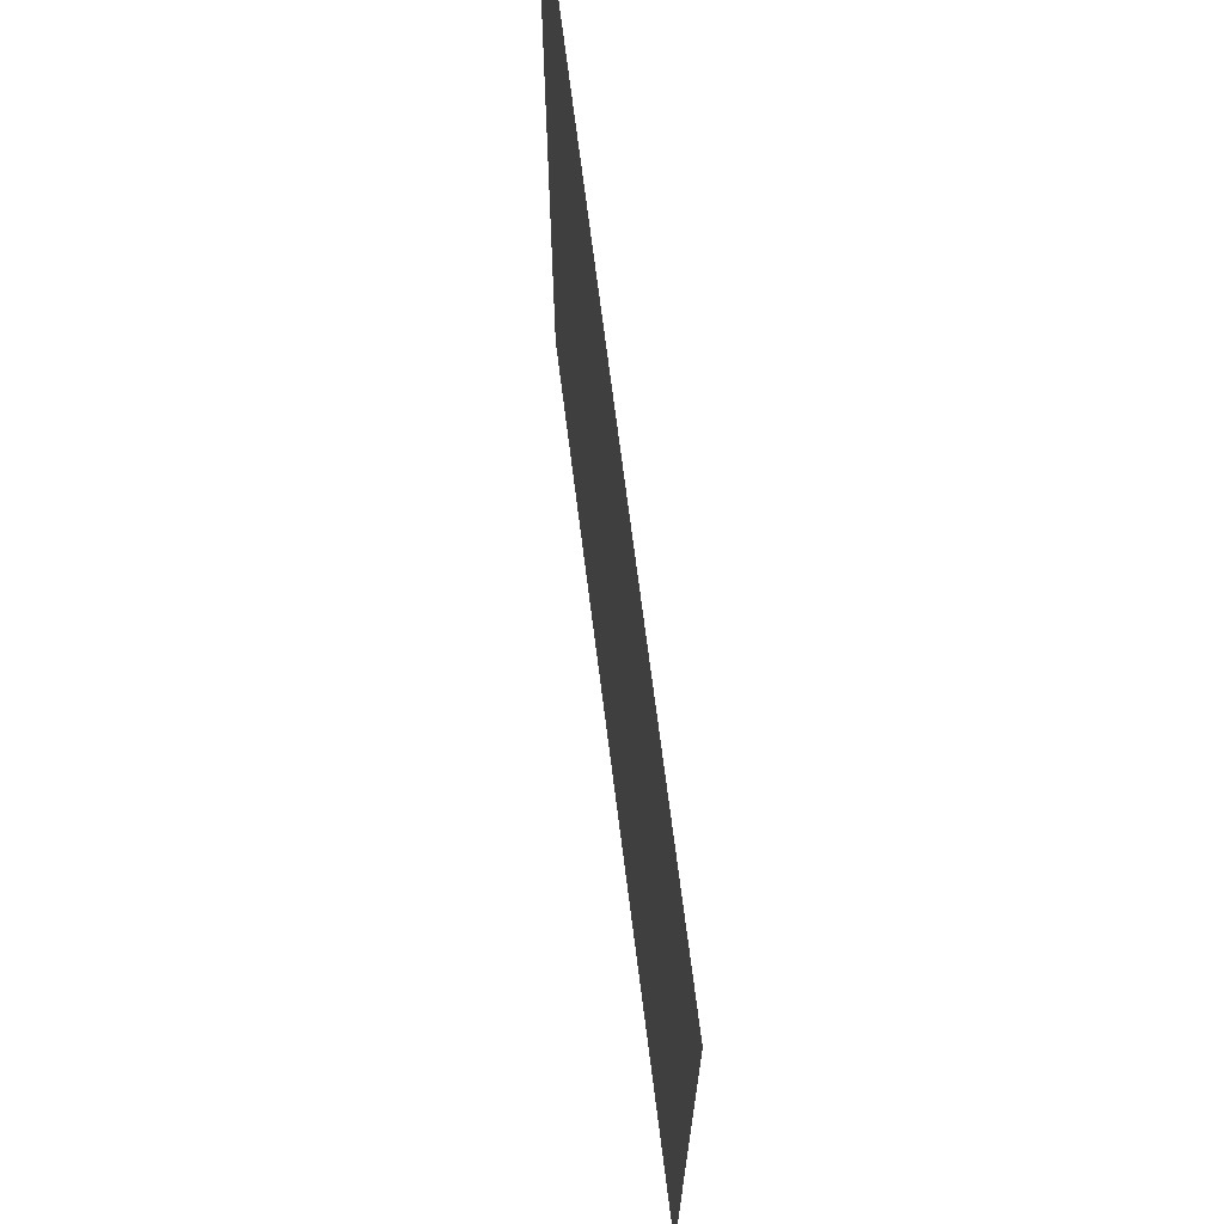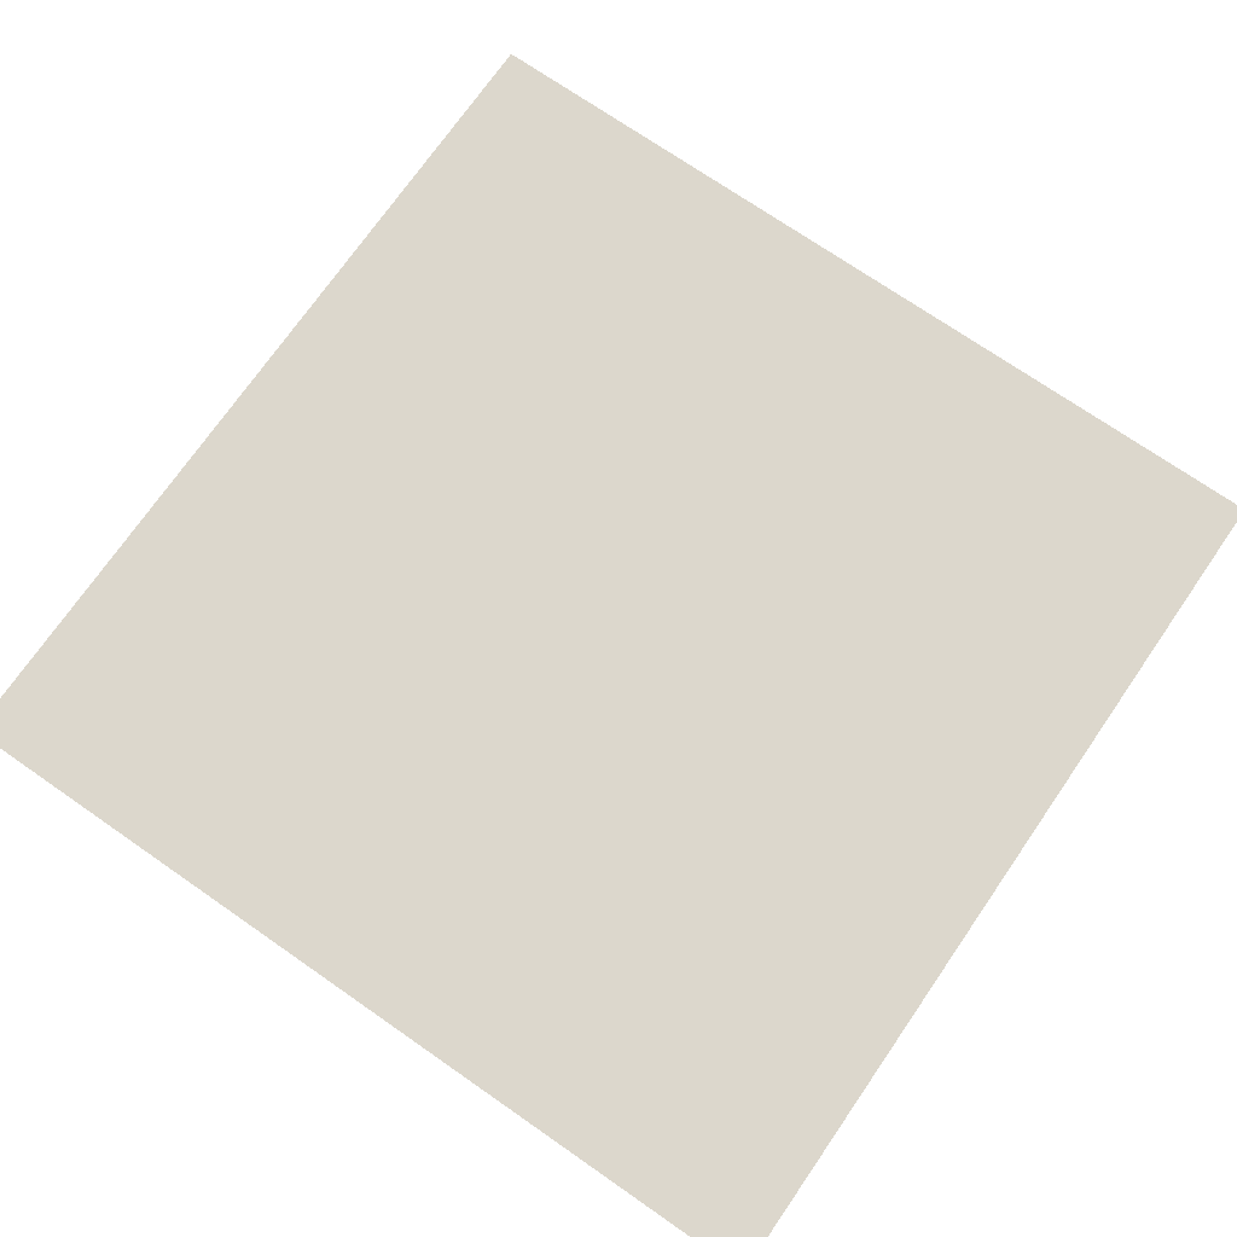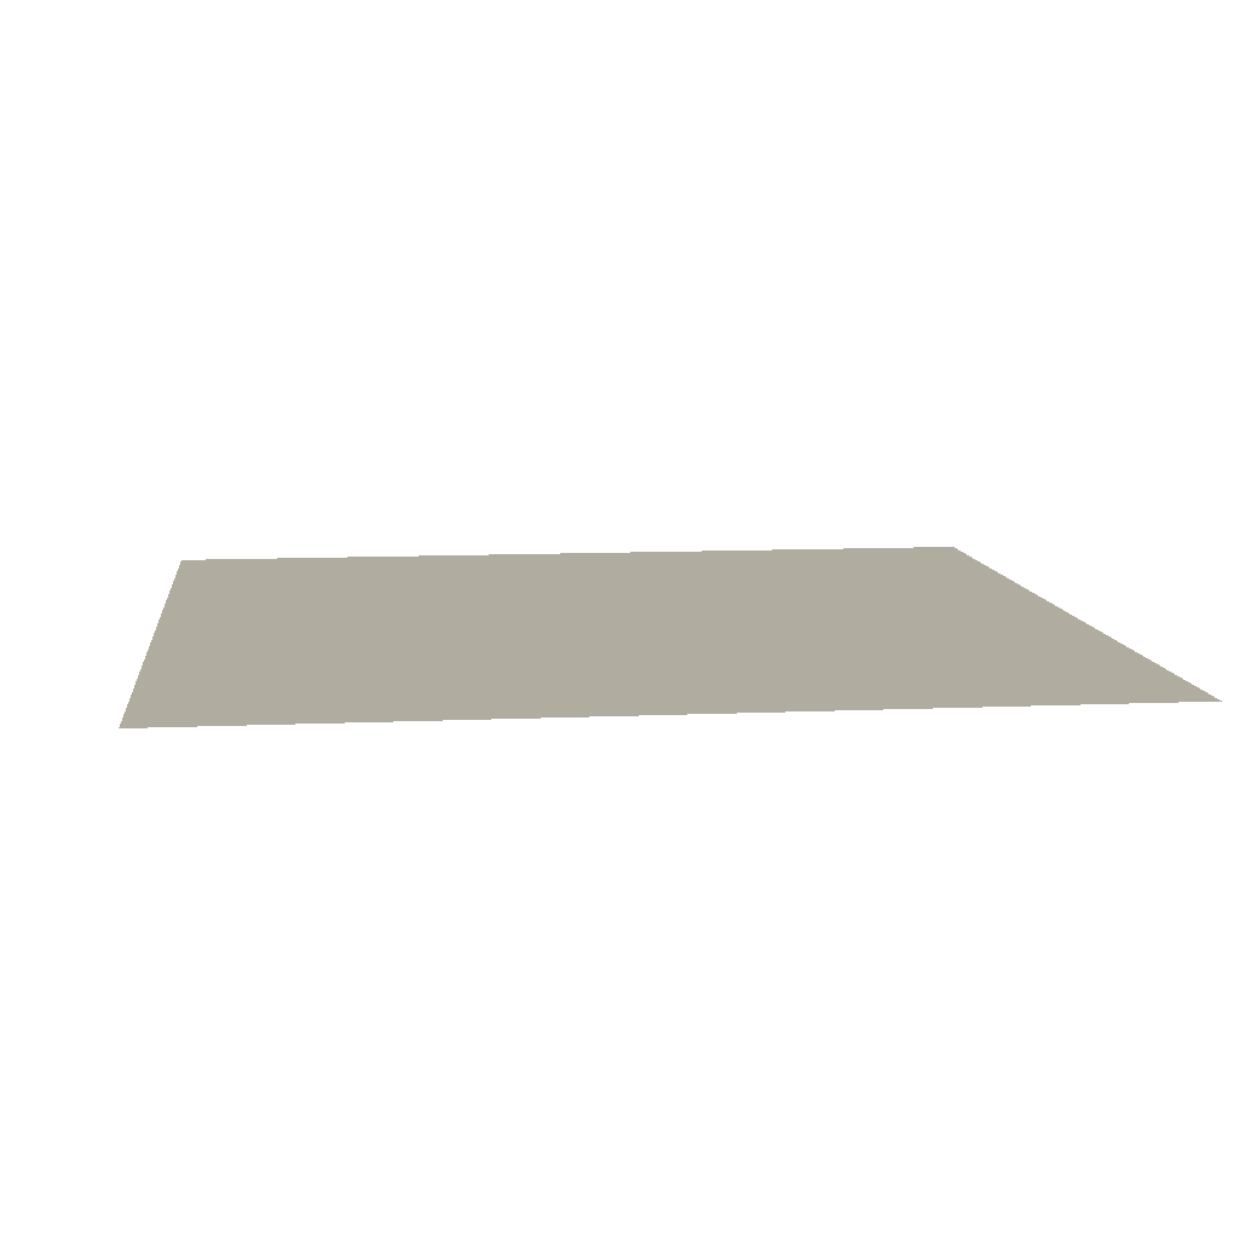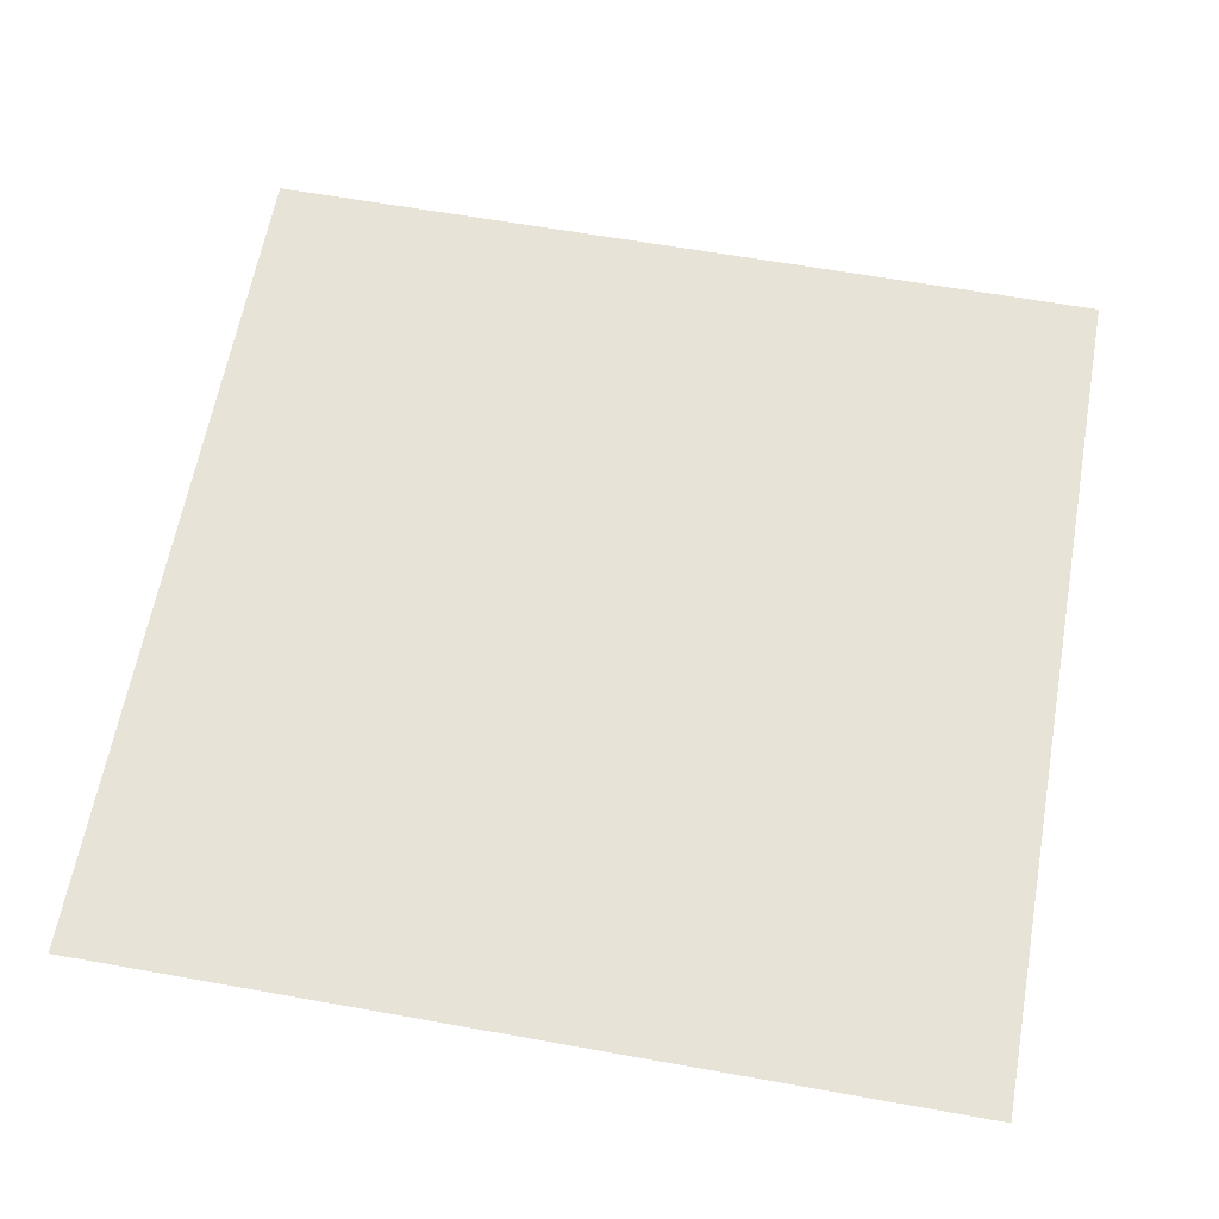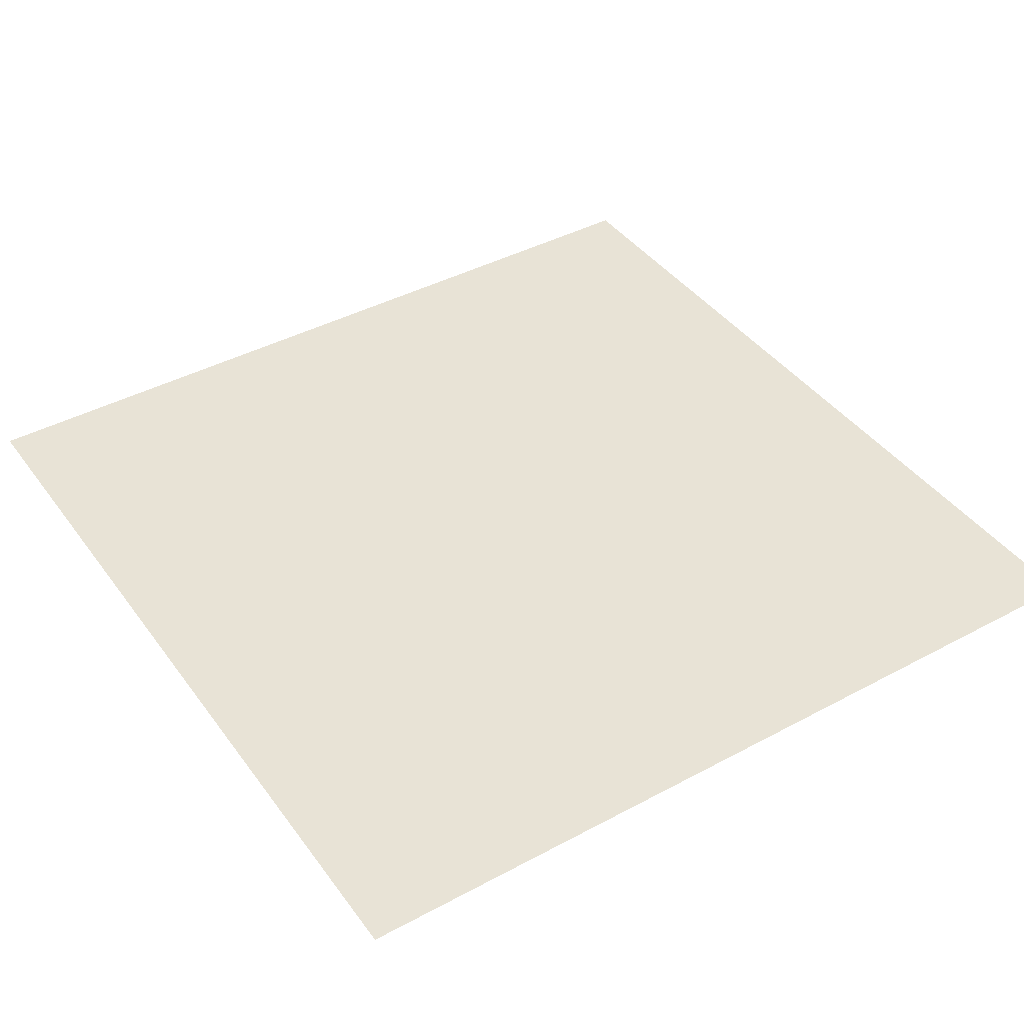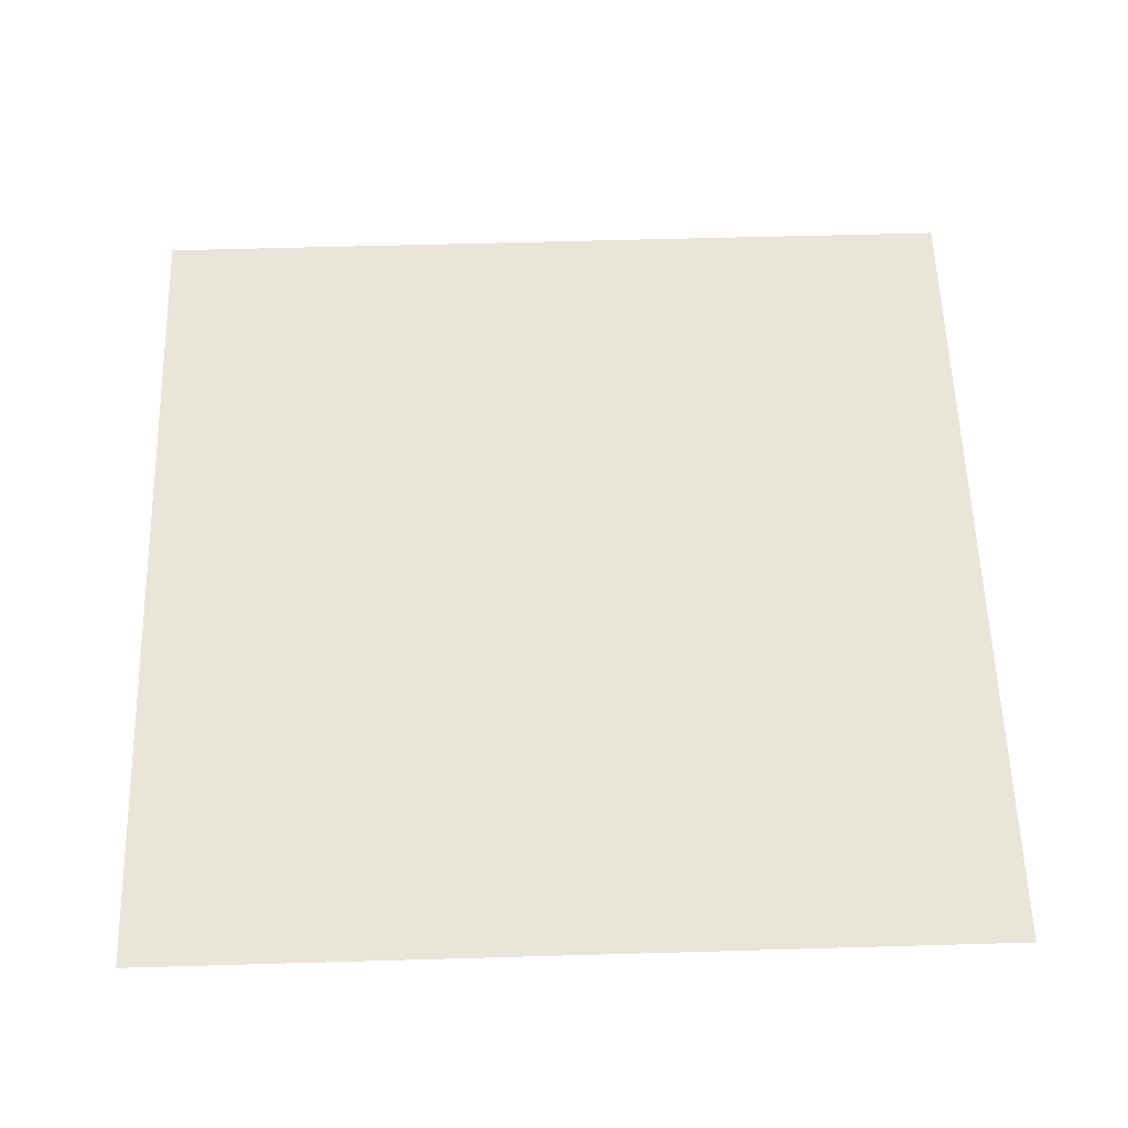
<metadata>
{"format":"obj","ext":"obj","renderer":"f3d","projection":"perspective","resolution":1024,"background":"white","views":[{"elev":70.5,"azim":-97.2,"up":"+Z"},{"elev":72.9,"azim":34.7,"up":"+Y"},{"elev":9.9,"azim":173.3,"up":"+Y"},{"elev":62.3,"azim":-169.7,"up":"+Y"},{"elev":41.6,"azim":-123.0,"up":"+Y"},{"elev":58.2,"azim":-1.7,"up":"+Y"}]}
</metadata>
<code>
v -0.6875 -0.03125 0.7812
v -0.6875 -0.03125 -0.5625
v 0.6562 -0.03125 -0.5625
v 0.6562 -0.03125 0.7812
f 1 2 3
f 1 3 4

</code>
